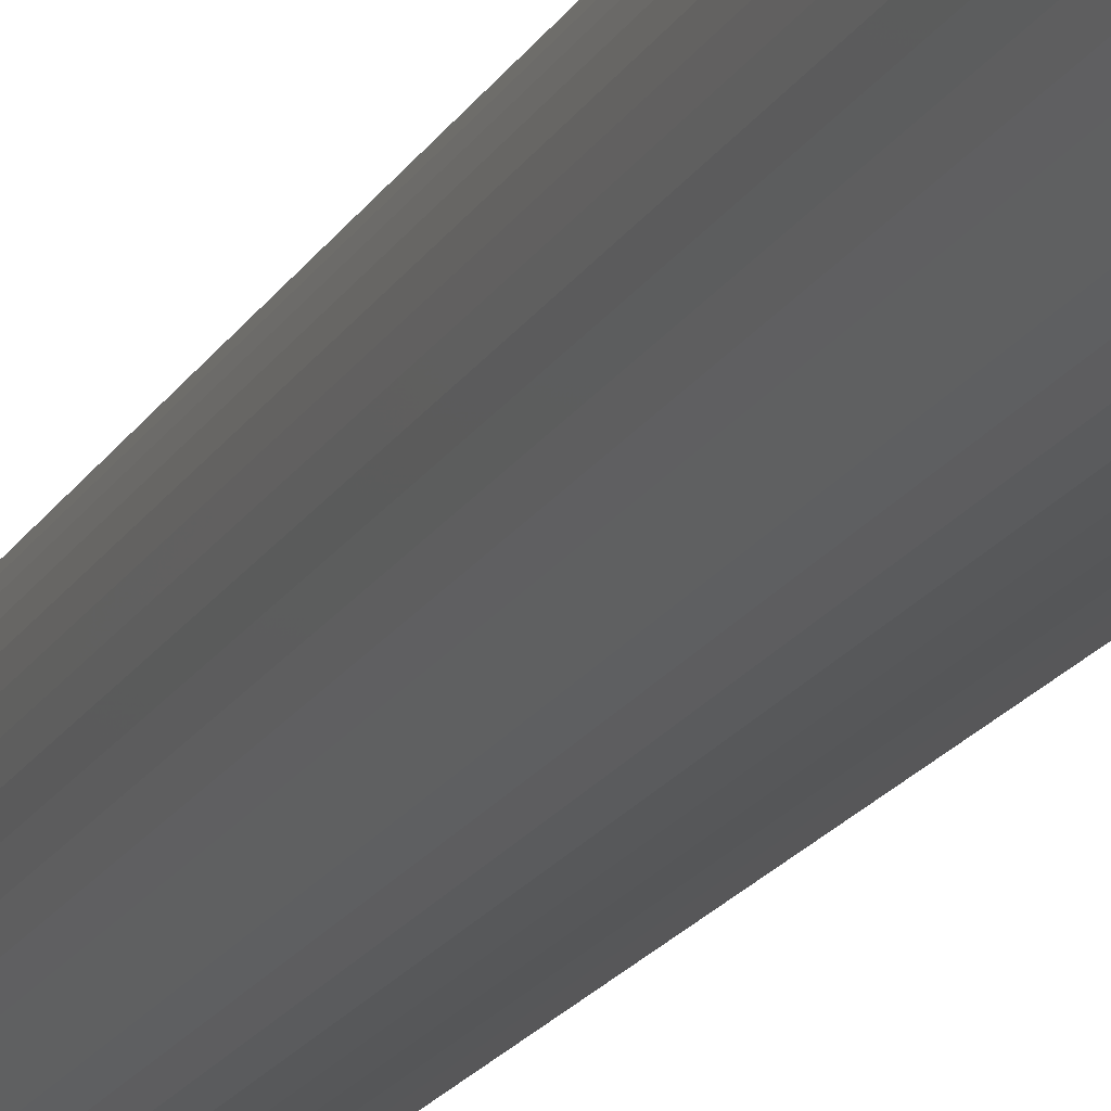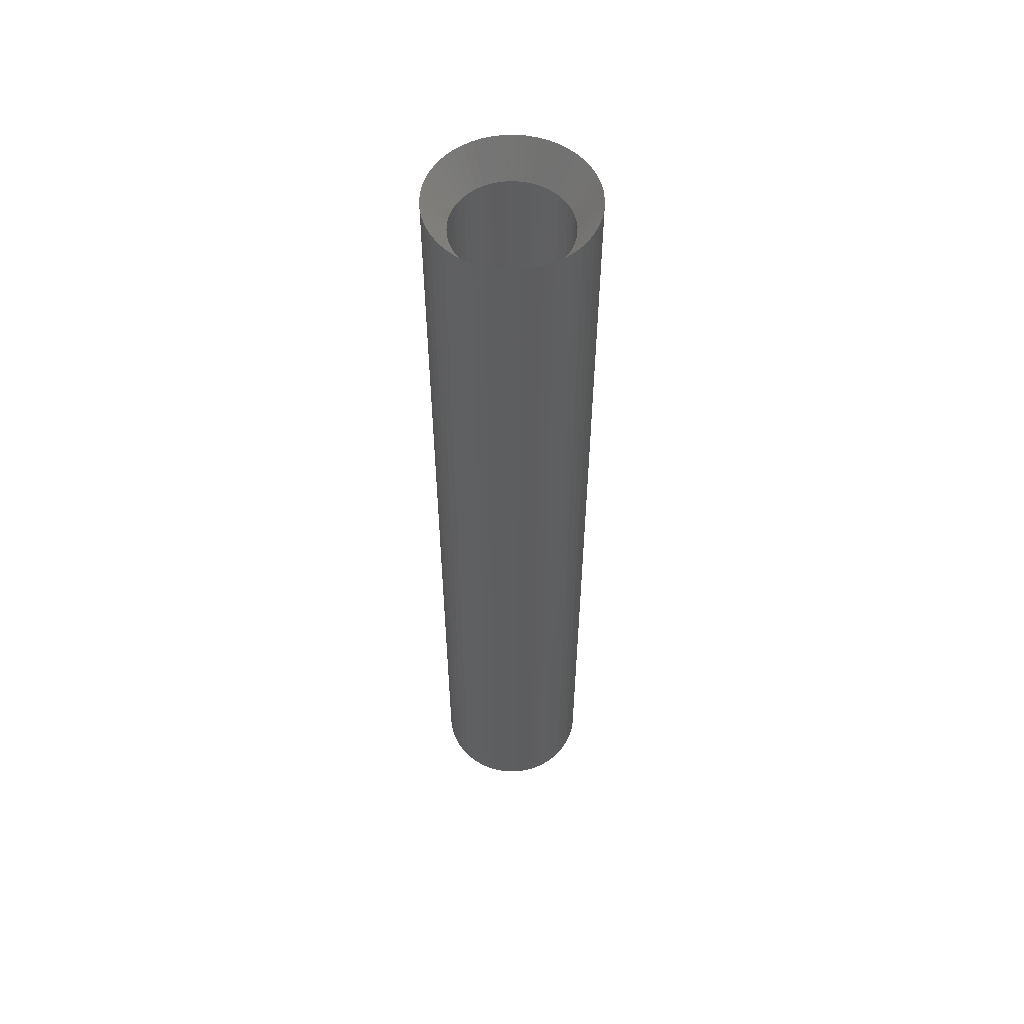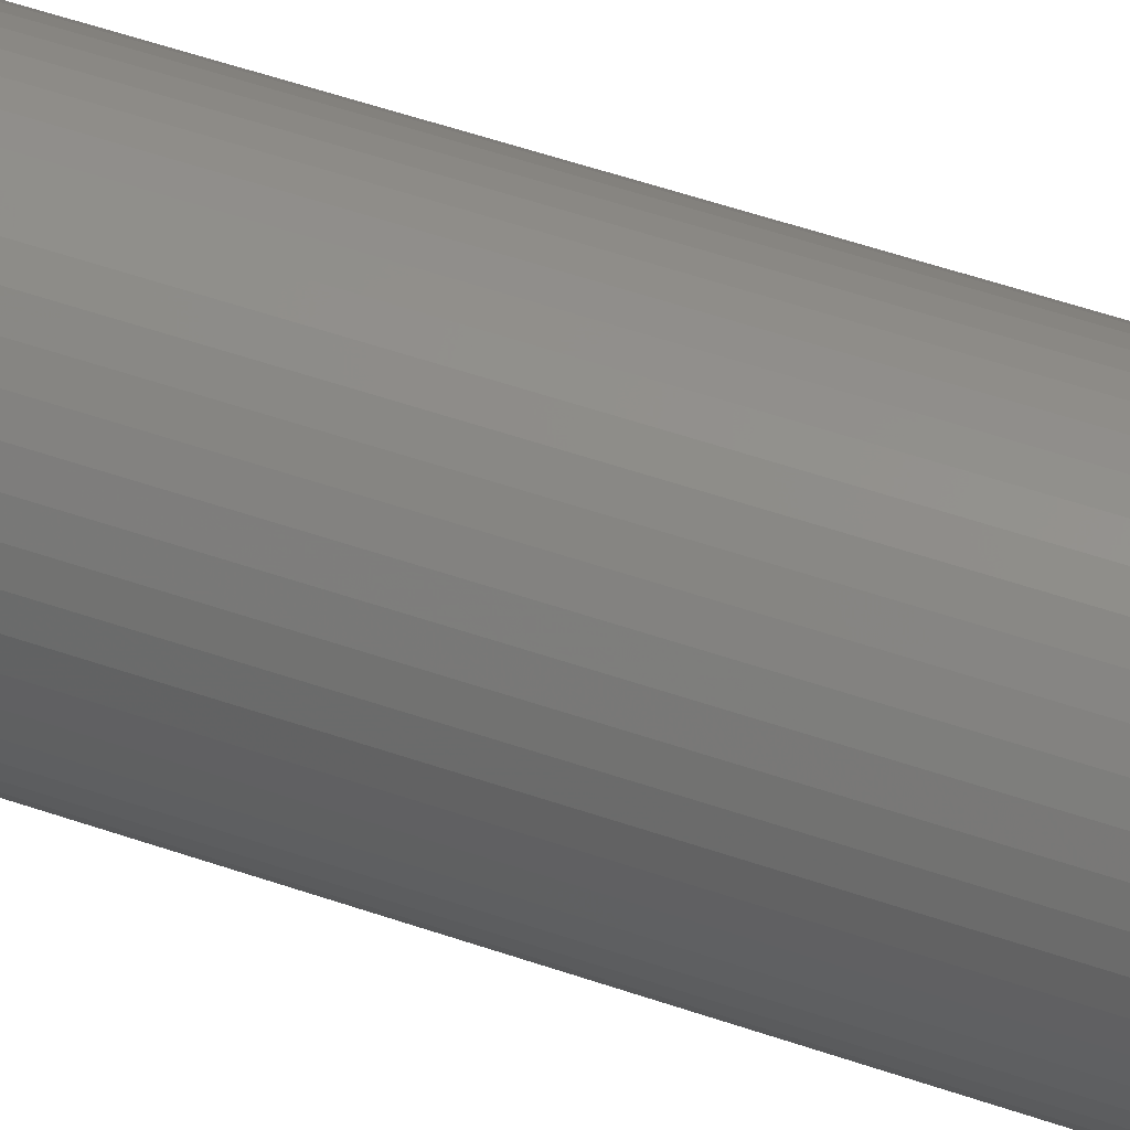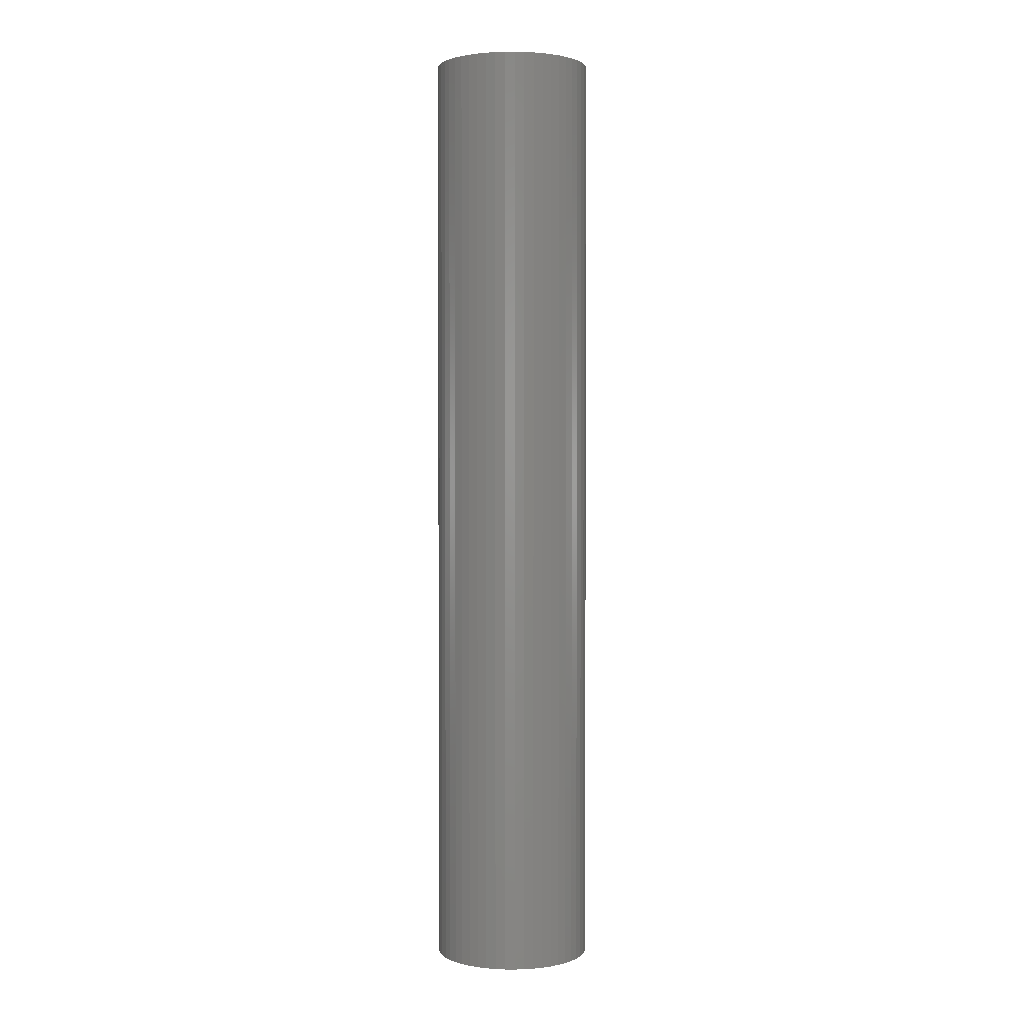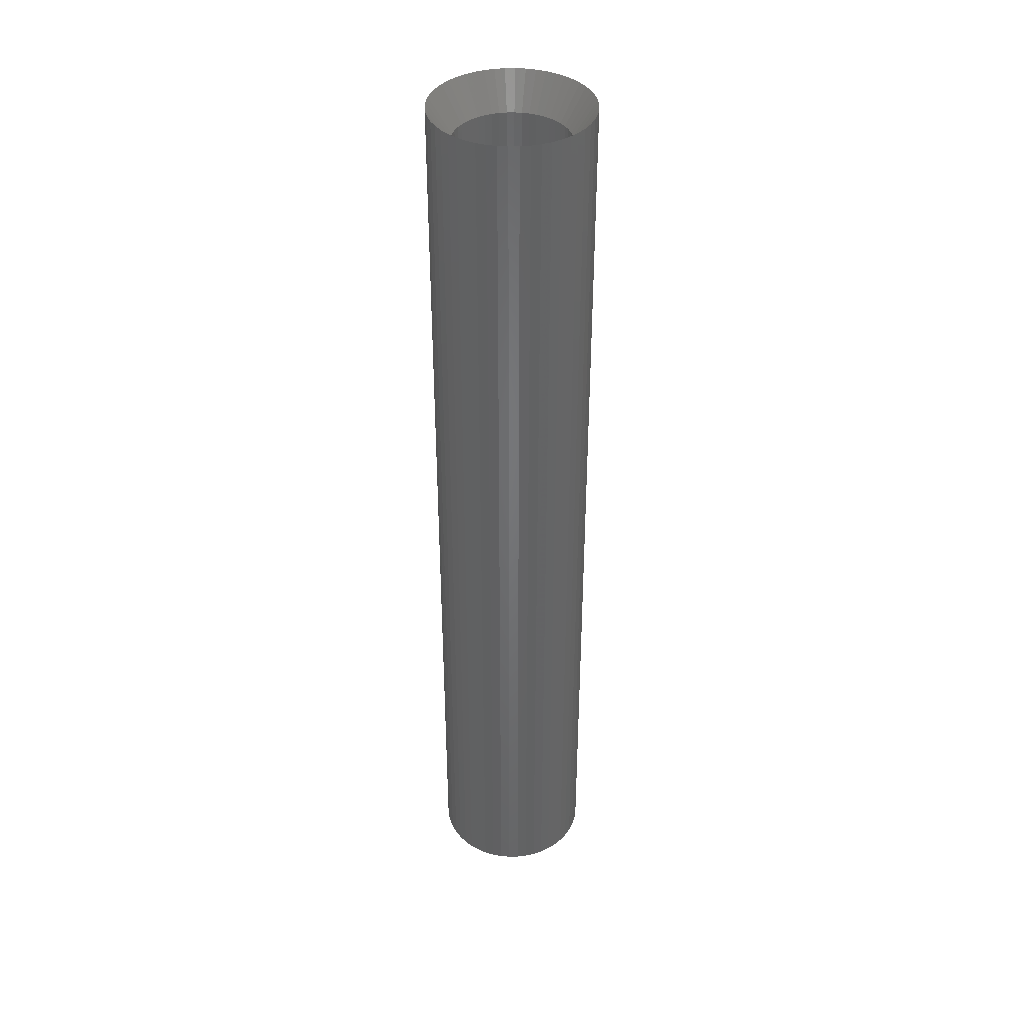
<metadata>
{"format":"stl","ext":"stl","renderer":"f3d","projection":"perspective","resolution":1024,"background":"white","views":[{"elev":-17.2,"azim":160.0,"up":"+Y"},{"elev":55.9,"azim":-94.7,"up":"+Z"},{"elev":47.0,"azim":-67.9,"up":"+Y"},{"elev":1.8,"azim":-5.5,"up":"+Z"},{"elev":39.0,"azim":-87.7,"up":"+Z"}]}
</metadata>
<code>
# stl→obj: 248 verts, 504 faces
v 2.875 0 -50
v 4 0 -50
v 3.968 -0.5013 -50
v 2.852 -0.3603 -50
v 3.874 -0.9948 -50
v 3.968 0.5013 -50
v 2.785 -0.715 -50
v 3.719 -1.472 -50
v 2.852 0.3603 -50
v 2.673 -1.058 -50
v 3.505 -1.927 -50
v 3.874 0.9948 -50
v 2.519 -1.385 -50
v 3.236 -2.351 -50
v 2.785 0.715 -50
v 2.326 -1.69 -50
v 2.916 -2.738 -50
v 3.719 1.472 -50
v 2.673 1.058 -50
v 2.096 -1.968 -50
v 2.55 -3.082 -50
v 1.833 -2.215 -50
v 2.143 -3.377 -50
v 1.54 -2.427 -50
v 1.703 -3.619 -50
v 1.224 -2.601 -50
v 1.236 -3.804 -50
v 0.8884 -2.734 -50
v 0.7495 -3.929 -50
v 0.5387 -2.824 -50
v 0.2512 -3.992 -50
v 0.1805 -2.869 -50
v -0.1805 -2.869 -50
v -0.2512 -3.992 -50
v -0.5387 -2.824 -50
v -0.7495 -3.929 -50
v -0.8884 -2.734 -50
v -1.236 -3.804 -50
v -1.224 -2.601 -50
v -1.703 -3.619 -50
v -1.54 -2.427 -50
v -2.143 -3.377 -50
v -1.833 -2.215 -50
v -2.55 -3.082 -50
v -2.096 -1.968 -50
v -2.916 -2.738 -50
v -2.326 -1.69 -50
v -3.236 -2.351 -50
v -2.519 -1.385 -50
v -3.505 -1.927 -50
v -3.719 -1.472 -50
v -2.673 -1.058 -50
v 3.505 1.927 -50
v 2.519 1.385 -50
v 3.236 2.351 -50
v 2.326 1.69 -50
v 2.916 2.738 -50
v 2.096 1.968 -50
v 2.55 3.082 -50
v 1.833 2.215 -50
v 2.143 3.377 -50
v 1.54 2.427 -50
v 1.703 3.619 -50
v 1.224 2.601 -50
v 1.236 3.804 -50
v 0.8884 2.734 -50
v 0.7495 3.929 -50
v 0.5387 2.824 -50
v 0.2512 3.992 -50
v 0.1805 2.869 -50
v -0.1805 2.869 -50
v -0.2512 3.992 -50
v -0.5387 2.824 -50
v -0.7495 3.929 -50
v -0.8884 2.734 -50
v -1.236 3.804 -50
v -1.224 2.601 -50
v -1.703 3.619 -50
v -1.54 2.427 -50
v -2.143 3.377 -50
v -1.833 2.215 -50
v -2.55 3.082 -50
v -2.096 1.968 -50
v -2.916 2.738 -50
v -2.326 1.69 -50
v -3.236 2.351 -50
v -2.519 1.385 -50
v -3.505 1.927 -50
v -2.673 1.058 -50
v -3.719 1.472 -50
v -2.785 0.715 -50
v -3.874 0.9948 -50
v -2.852 0.3603 -50
v -3.968 0.5013 -50
v -2.875 0 -50
v -2.785 -0.715 -50
v -3.874 -0.9948 -50
v -2.852 -0.3603 -50
v -3.968 -0.5013 -50
v -4 0 -50
v 2.096 -1.968 -3.9
v 2.916 -2.738 -2.162
v 3.108 -2.505 -2.162
v 4 0 -2.162
v 3.981 0.3015 -2.162
v 2.875 0 -3.9
v 2.852 0.3603 -3.9
v 3.968 0.5013 -2.162
v 2.852 -0.3603 -3.9
v 3.981 -0.3015 -2.162
v 3.968 -0.5013 -2.162
v -2.785 -0.715 -3.9
v -3.968 -0.5013 -2.162
v -3.931 -0.698 -2.162
v -2.852 -0.3603 -3.9
v 0.1805 -2.869 -3.9
v 0.2512 -3.992 -2.162
v 0.4498 -3.967 -2.162
v 0.5387 -2.824 -3.9
v -0.5387 2.824 -3.9
v -0.4498 3.967 -2.162
v -0.7495 3.929 -2.162
v 1.833 2.215 -3.9
v 2.388 3.2 -2.162
v 1.54 2.427 -3.9
v 2.55 3.082 -2.162
v 3.781 -1.282 -2.162
v 3.874 -0.9948 -2.162
v 2.785 -0.715 -3.9
v -2.916 -2.738 -2.162
v -2.096 -1.968 -3.9
v -3.108 -2.505 -2.162
v -2.143 -3.377 -2.162
v -1.54 -2.427 -3.9
v -2.388 -3.2 -2.162
v -3.343 2.182 -2.162
v -2.326 1.69 -3.9
v -3.236 2.351 -2.162
v -2.519 1.385 -3.9
v 2.673 -1.058 -3.9
v 3.719 -1.472 -2.162
v 2.519 -1.385 -3.9
v 3.634 -1.654 -2.162
v 1.54 -2.427 -3.9
v 1.968 -3.474 -2.162
v 2.143 -3.377 -2.162
v 1.224 -2.601 -3.9
v 1.703 -3.619 -2.162
v -1.224 -2.601 -3.9
v -1.703 -3.619 -2.162
v -1.422 -3.731 -2.162
v -3.236 -2.351 -2.162
v -2.326 -1.69 -3.9
v 0.5387 2.824 -3.9
v 0.7495 3.929 -2.162
v 0.4498 3.967 -2.162
v 2.519 1.385 -3.9
v 3.505 1.927 -2.162
v 3.343 2.182 -2.162
v 3.931 -0.698 -2.162
v 3.505 -1.927 -2.162
v 3.343 -2.182 -2.162
v 2.326 -1.69 -3.9
v 3.236 -2.351 -2.162
v 2.55 -3.082 -2.162
v 2.77 -2.875 -2.162
v 1.833 -2.215 -3.9
v 2.388 -3.2 -2.162
v 1.422 -3.731 -2.162
v 0.8884 -2.734 -3.9
v 1.042 -3.854 -2.162
v 1.236 -3.804 -2.162
v -0.7495 -3.929 -2.162
v -0.5387 -2.824 -3.9
v -1.042 -3.854 -2.162
v -1.833 -2.215 -3.9
v -2.55 -3.082 -2.162
v -2.519 -1.385 -3.9
v -3.505 -1.927 -2.162
v -3.343 -2.182 -2.162
v -3.634 -1.654 -2.162
v -3.781 -1.282 -2.162
v -2.673 -1.058 -3.9
v -3.719 -1.472 -2.162
v -1.224 2.601 -3.9
v -1.703 3.619 -2.162
v -1.968 3.474 -2.162
v -2.096 1.968 -3.9
v -2.916 2.738 -2.162
v -3.108 2.505 -2.162
v -3.968 0.5013 -2.162
v -2.785 0.715 -3.9
v -3.931 0.698 -2.162
v -2.852 0.3603 -3.9
v -3.981 -0.3015 -2.162
v -2.875 0 -3.9
v -4 0 -2.162
v -0.1805 2.869 -3.9
v 0.2512 3.992 -2.162
v -0.2512 3.992 -2.162
v 0.1805 2.869 -3.9
v 3.634 1.654 -2.162
v 0.7495 -3.929 -2.162
v -3.874 -0.9948 -2.162
v -1.236 -3.804 -2.162
v -0.8884 -2.734 -3.9
v -1.968 -3.474 -2.162
v -0.2512 -3.992 -2.162
v -0.1805 -2.869 -3.9
v -2.77 -2.875 -2.162
v -1.042 3.854 -2.162
v -1.54 2.427 -3.9
v -2.143 3.377 -2.162
v -1.833 2.215 -3.9
v -2.55 3.082 -2.162
v -2.77 2.875 -2.162
v -3.874 0.9948 -2.162
v -3.781 1.282 -2.162
v -3.719 1.472 -2.162
v -3.634 1.654 -2.162
v -2.673 1.058 -3.9
v 0.8884 2.734 -3.9
v 1.042 3.854 -2.162
v 1.236 3.804 -2.162
v 3.719 1.472 -2.162
v 2.673 1.058 -3.9
v 2.916 2.738 -2.162
v 2.096 1.968 -3.9
v 3.108 2.505 -2.162
v -0.4498 -3.967 -2.162
v -2.388 3.2 -2.162
v -1.422 3.731 -2.162
v -3.505 1.927 -2.162
v -3.981 0.3015 -2.162
v 1.224 2.601 -3.9
v 1.703 3.619 -2.162
v 1.422 3.731 -2.162
v 3.874 0.9948 -2.162
v 2.785 0.715 -3.9
v 3.931 0.698 -2.162
v 2.77 2.875 -2.162
v 3.236 2.351 -2.162
v 2.326 1.69 -3.9
v -1.236 3.804 -2.162
v -0.8884 2.734 -3.9
v 2.143 3.377 -2.162
v 3.781 1.282 -2.162
v 1.968 3.474 -2.162
f 1 2 3
f 4 3 5
f 2 1 6
f 7 5 8
f 9 6 1
f 10 8 11
f 6 9 12
f 13 11 14
f 15 12 9
f 16 14 17
f 12 15 18
f 19 18 15
f 3 4 1
f 5 7 4
f 8 10 7
f 20 17 21
f 11 13 10
f 14 16 13
f 22 21 23
f 17 20 16
f 21 22 20
f 24 23 25
f 23 24 22
f 26 25 27
f 25 26 24
f 27 28 26
f 29 28 27
f 29 30 28
f 31 30 29
f 31 32 30
f 31 33 32
f 34 33 31
f 34 35 33
f 36 35 34
f 36 37 35
f 38 37 36
f 37 38 39
f 40 39 38
f 39 40 41
f 42 41 40
f 41 42 43
f 44 43 42
f 43 44 45
f 46 45 44
f 45 46 47
f 48 47 46
f 47 48 49
f 50 49 48
f 51 52 50
f 49 50 52
f 18 19 53
f 54 53 19
f 53 54 55
f 56 55 54
f 55 56 57
f 58 57 56
f 57 58 59
f 60 59 58
f 59 60 61
f 62 61 60
f 61 62 63
f 64 63 62
f 63 64 65
f 66 65 64
f 66 67 65
f 68 67 66
f 68 69 67
f 70 69 68
f 71 69 70
f 71 72 69
f 73 72 71
f 73 74 72
f 75 74 73
f 76 75 77
f 75 76 74
f 78 77 79
f 77 78 76
f 80 79 81
f 82 81 83
f 79 80 78
f 84 83 85
f 86 85 87
f 81 82 80
f 88 87 89
f 90 89 91
f 92 91 93
f 83 84 82
f 94 93 95
f 52 51 96
f 97 96 51
f 85 86 84
f 96 97 98
f 87 88 86
f 99 98 97
f 89 90 88
f 98 99 95
f 91 92 90
f 100 95 99
f 93 94 92
f 95 100 94
f 101 102 103
f 104 105 106
f 107 105 108
f 105 107 106
f 109 110 106
f 109 111 110
f 112 113 114
f 113 112 115
f 116 117 118
f 116 118 119
f 117 116 117
f 120 121 122
f 123 124 125
f 124 123 126
f 127 128 129
f 110 104 106
f 130 131 132
f 133 134 135
f 136 137 138
f 137 136 139
f 140 127 129
f 127 140 141
f 142 141 140
f 141 142 143
f 144 145 146
f 145 144 147
f 148 145 147
f 149 150 151
f 152 131 153
f 131 152 132
f 154 155 156
f 157 158 159
f 129 111 109
f 111 129 160
f 129 128 160
f 161 142 162
f 161 143 142
f 163 162 142
f 162 163 164
f 101 164 163
f 164 101 103
f 165 166 167
f 167 168 165
f 168 167 144
f 169 148 147
f 170 171 172
f 171 170 119
f 173 174 175
f 176 135 134
f 135 176 177
f 178 179 180
f 179 178 181
f 182 183 112
f 183 182 184
f 185 186 187
f 188 189 190
f 191 192 193
f 192 191 194
f 195 196 197
f 198 199 200
f 199 198 201
f 202 158 157
f 203 171 119
f 203 119 118
f 144 146 168
f 101 166 102
f 166 101 167
f 182 112 204
f 204 112 114
f 149 205 206
f 205 149 151
f 150 149 207
f 134 207 149
f 207 134 133
f 116 208 117
f 208 116 209
f 131 210 176
f 210 131 130
f 177 176 210
f 180 153 178
f 153 180 152
f 120 122 211
f 212 187 213
f 187 212 185
f 214 215 216
f 188 216 189
f 216 188 214
f 192 217 193
f 192 218 217
f 219 139 220
f 139 219 221
f 222 223 154
f 223 222 224
f 201 199 199
f 199 201 156
f 156 201 154
f 198 200 121
f 198 121 120
f 200 198 200
f 157 225 202
f 225 157 226
f 227 228 229
f 147 172 169
f 172 147 170
f 184 178 183
f 178 184 181
f 206 175 174
f 175 206 205
f 230 174 173
f 209 208 208
f 208 209 230
f 230 209 174
f 212 213 231
f 232 186 185
f 214 231 215
f 231 214 212
f 139 233 220
f 233 139 136
f 196 234 197
f 234 194 191
f 194 234 196
f 235 236 237
f 223 155 154
f 238 239 240
f 239 108 240
f 108 239 107
f 228 241 123
f 241 228 227
f 241 126 123
f 228 242 229
f 242 228 243
f 243 159 242
f 159 243 157
f 185 244 232
f 244 185 245
f 245 211 244
f 211 245 120
f 138 188 190
f 188 138 137
f 218 221 219
f 221 218 192
f 195 115 196
f 113 115 195
f 235 224 222
f 224 235 237
f 246 125 124
f 226 247 225
f 247 226 239
f 238 247 239
f 248 236 235
f 125 248 235
f 248 125 246
f 192 89 221
f 89 192 91
f 54 243 56
f 243 54 157
f 68 222 154
f 222 68 66
f 66 235 222
f 235 66 64
f 77 245 185
f 245 77 75
f 221 87 139
f 87 221 89
f 7 109 4
f 109 7 129
f 9 239 15
f 239 9 107
f 60 228 123
f 228 60 58
f 64 125 235
f 125 64 62
f 137 83 188
f 83 137 85
f 73 198 120
f 198 73 71
f 83 214 188
f 214 83 81
f 1 107 9
f 107 1 106
f 24 147 144
f 147 24 26
f 56 228 58
f 228 56 243
f 71 201 198
f 201 71 70
f 62 123 125
f 123 62 60
f 196 93 194
f 93 196 95
f 139 85 137
f 85 139 87
f 75 120 245
f 120 75 73
f 81 212 214
f 212 81 79
f 79 185 212
f 185 79 77
f 4 106 1
f 106 4 109
f 153 49 178
f 49 153 47
f 30 116 119
f 116 30 32
f 26 170 147
f 170 26 28
f 19 157 54
f 157 19 226
f 15 226 19
f 226 15 239
f 70 154 201
f 154 70 68
f 194 91 192
f 91 194 93
f 13 140 10
f 140 13 142
f 10 129 7
f 129 10 140
f 20 167 101
f 167 20 22
f 20 163 16
f 163 20 101
f 35 206 174
f 206 35 37
f 115 95 196
f 95 115 98
f 178 52 183
f 52 178 49
f 43 131 176
f 131 43 45
f 28 119 170
f 119 28 30
f 22 144 167
f 144 22 24
f 16 142 13
f 142 16 163
f 37 149 206
f 149 37 39
f 32 209 116
f 209 32 33
f 33 174 209
f 174 33 35
f 183 96 112
f 96 183 52
f 112 98 115
f 98 112 96
f 131 47 153
f 47 131 45
f 39 134 149
f 134 39 41
f 41 176 134
f 176 41 43
f 202 53 158
f 225 53 202
f 53 225 18
f 159 55 242
f 158 55 159
f 55 158 53
f 63 237 236
f 63 224 237
f 224 63 65
f 76 232 244
f 76 186 232
f 186 76 78
f 88 220 233
f 90 220 88
f 220 90 219
f 160 3 111
f 128 3 160
f 3 128 5
f 67 156 155
f 67 199 156
f 199 67 69
f 59 124 126
f 59 246 124
f 246 59 61
f 92 193 217
f 92 191 193
f 94 191 92
f 84 190 189
f 86 190 84
f 190 86 138
f 186 213 187
f 78 213 186
f 213 78 80
f 122 74 211
f 74 244 211
f 244 74 76
f 105 6 108
f 104 6 105
f 6 104 2
f 148 146 145
f 25 146 148
f 146 25 23
f 127 5 128
f 141 5 127
f 5 141 8
f 46 210 130
f 46 177 210
f 177 46 44
f 240 12 238
f 108 12 240
f 108 6 12
f 247 18 225
f 238 18 247
f 18 238 12
f 57 241 227
f 57 126 241
f 126 57 59
f 229 57 227
f 242 57 229
f 57 242 55
f 69 199 199
f 199 69 200
f 72 200 69
f 200 72 200
f 65 223 224
f 65 155 223
f 155 65 67
f 246 236 248
f 61 236 246
f 236 61 63
f 94 234 191
f 100 234 94
f 234 100 197
f 90 218 219
f 90 217 218
f 92 217 90
f 86 136 138
f 88 136 86
f 136 88 233
f 200 72 121
f 72 122 121
f 122 72 74
f 80 231 213
f 80 215 231
f 215 80 82
f 82 216 215
f 82 189 216
f 189 82 84
f 110 2 104
f 111 2 110
f 2 111 3
f 34 208 208
f 208 34 117
f 31 117 34
f 117 31 117
f 97 182 204
f 97 184 182
f 51 184 97
f 48 132 152
f 46 132 48
f 132 46 130
f 117 31 118
f 31 203 118
f 203 31 29
f 27 169 172
f 27 148 169
f 148 27 25
f 103 14 164
f 102 14 103
f 14 102 17
f 162 11 161
f 164 11 162
f 11 164 14
f 40 151 150
f 40 205 151
f 205 40 38
f 38 175 205
f 38 173 175
f 173 38 36
f 100 195 197
f 99 195 100
f 195 99 113
f 203 29 171
f 29 172 171
f 172 29 27
f 21 166 165
f 21 102 166
f 102 21 17
f 23 168 146
f 23 165 168
f 165 23 21
f 143 8 141
f 161 8 143
f 8 161 11
f 36 230 173
f 36 208 230
f 208 36 34
f 133 150 207
f 42 150 133
f 150 42 40
f 99 114 113
f 97 114 99
f 114 97 204
f 50 180 179
f 48 180 50
f 180 48 152
f 51 181 184
f 51 179 181
f 50 179 51
f 44 135 177
f 44 133 135
f 133 44 42

</code>
